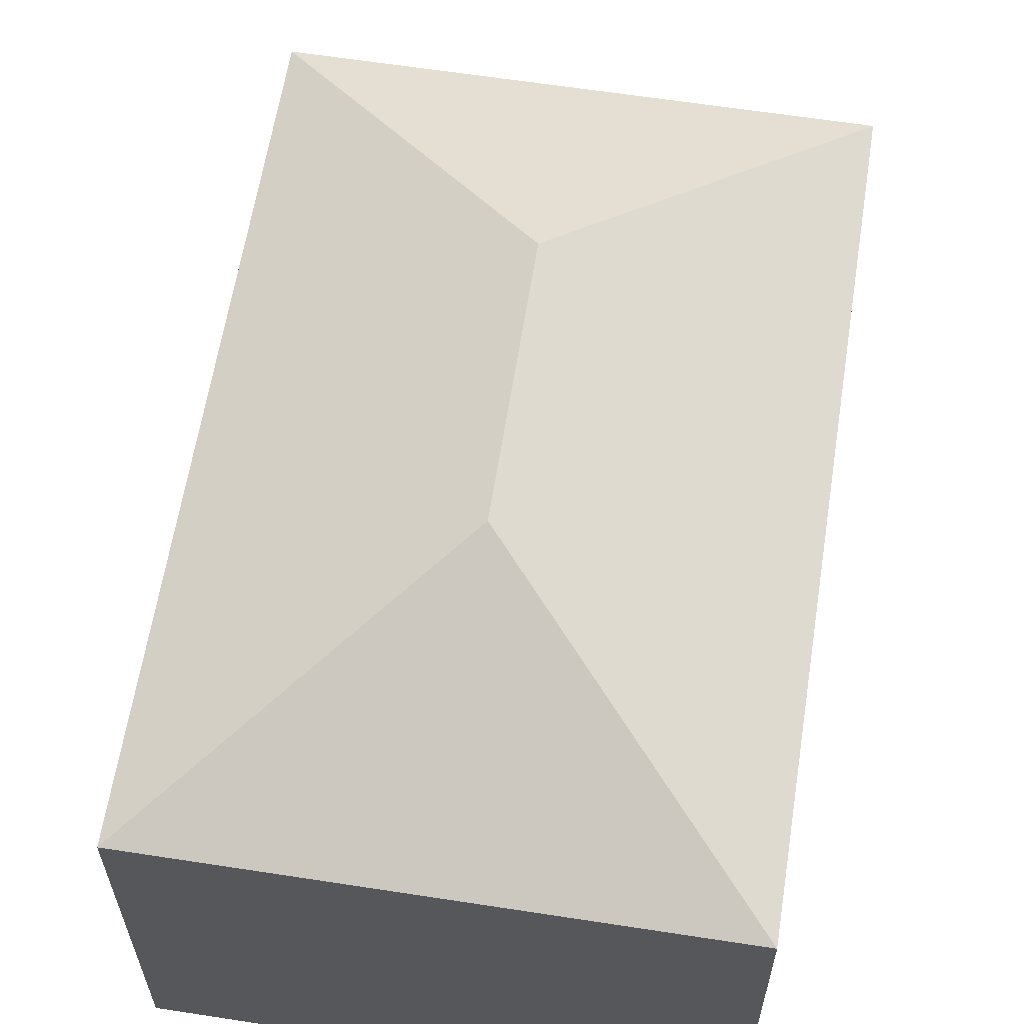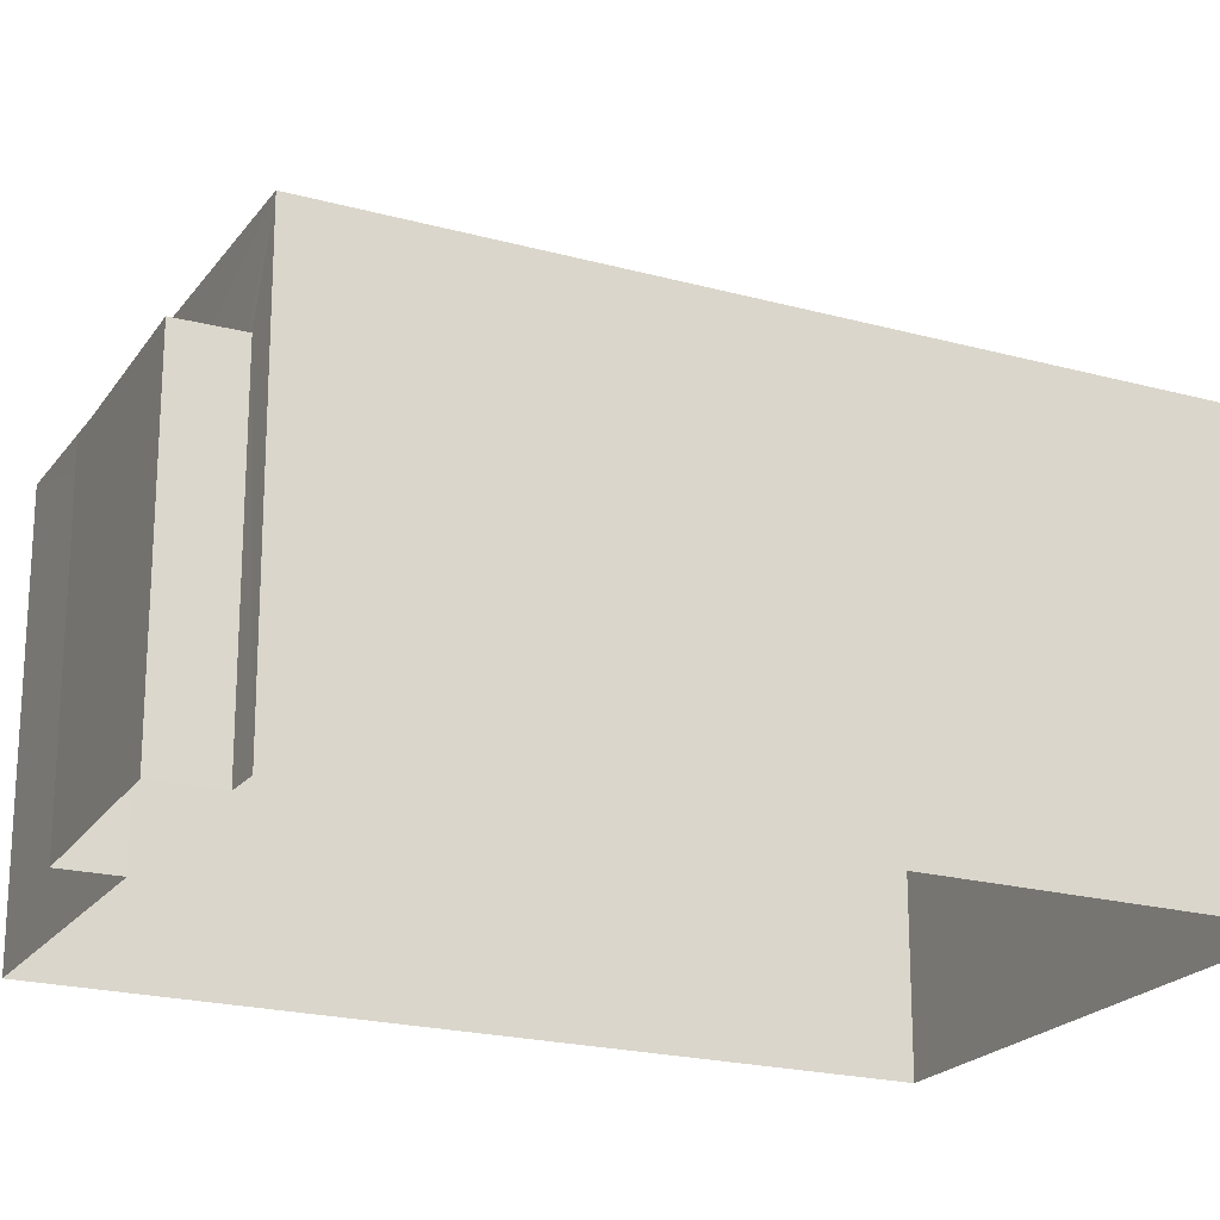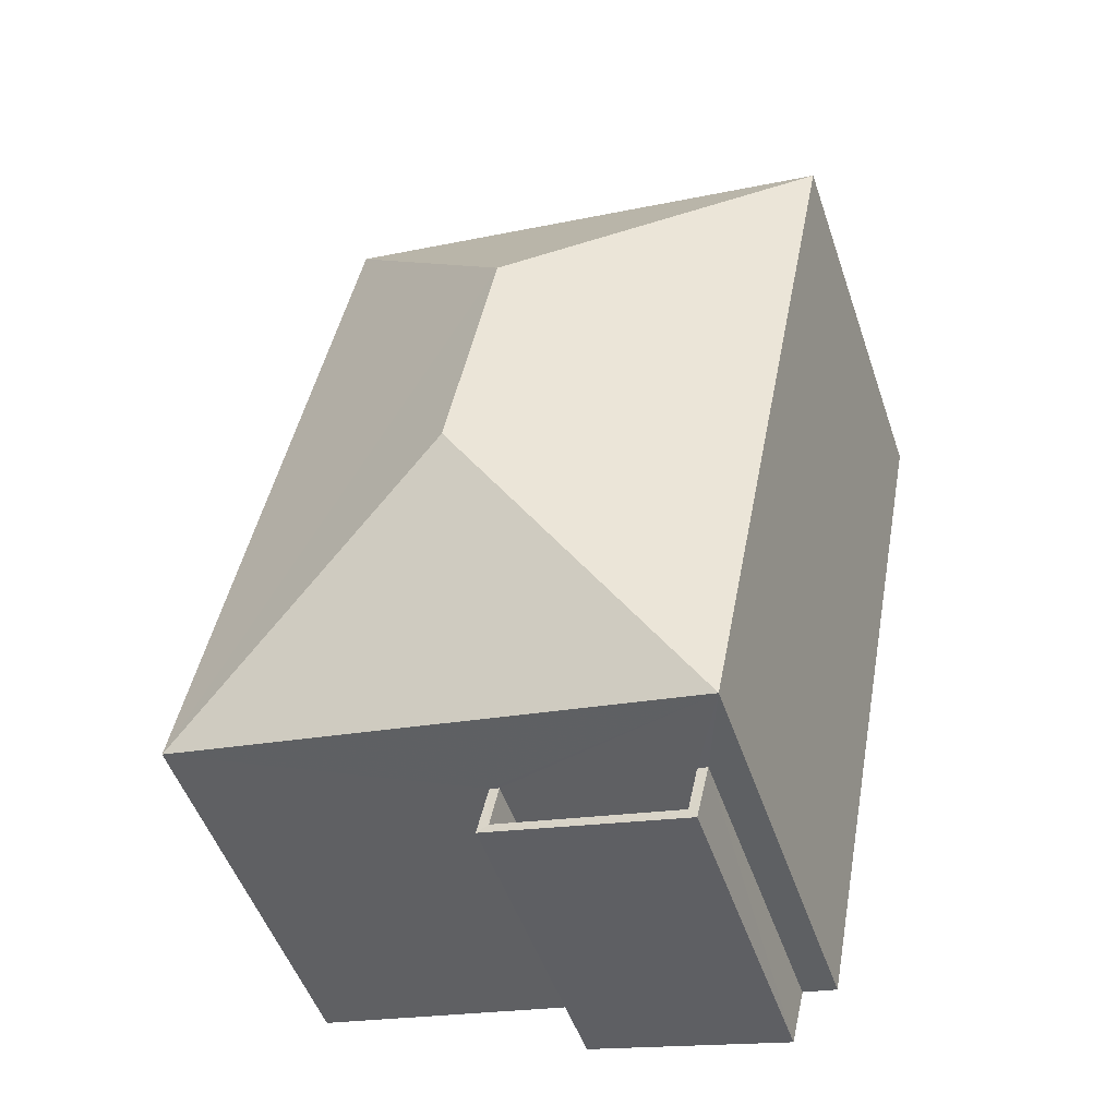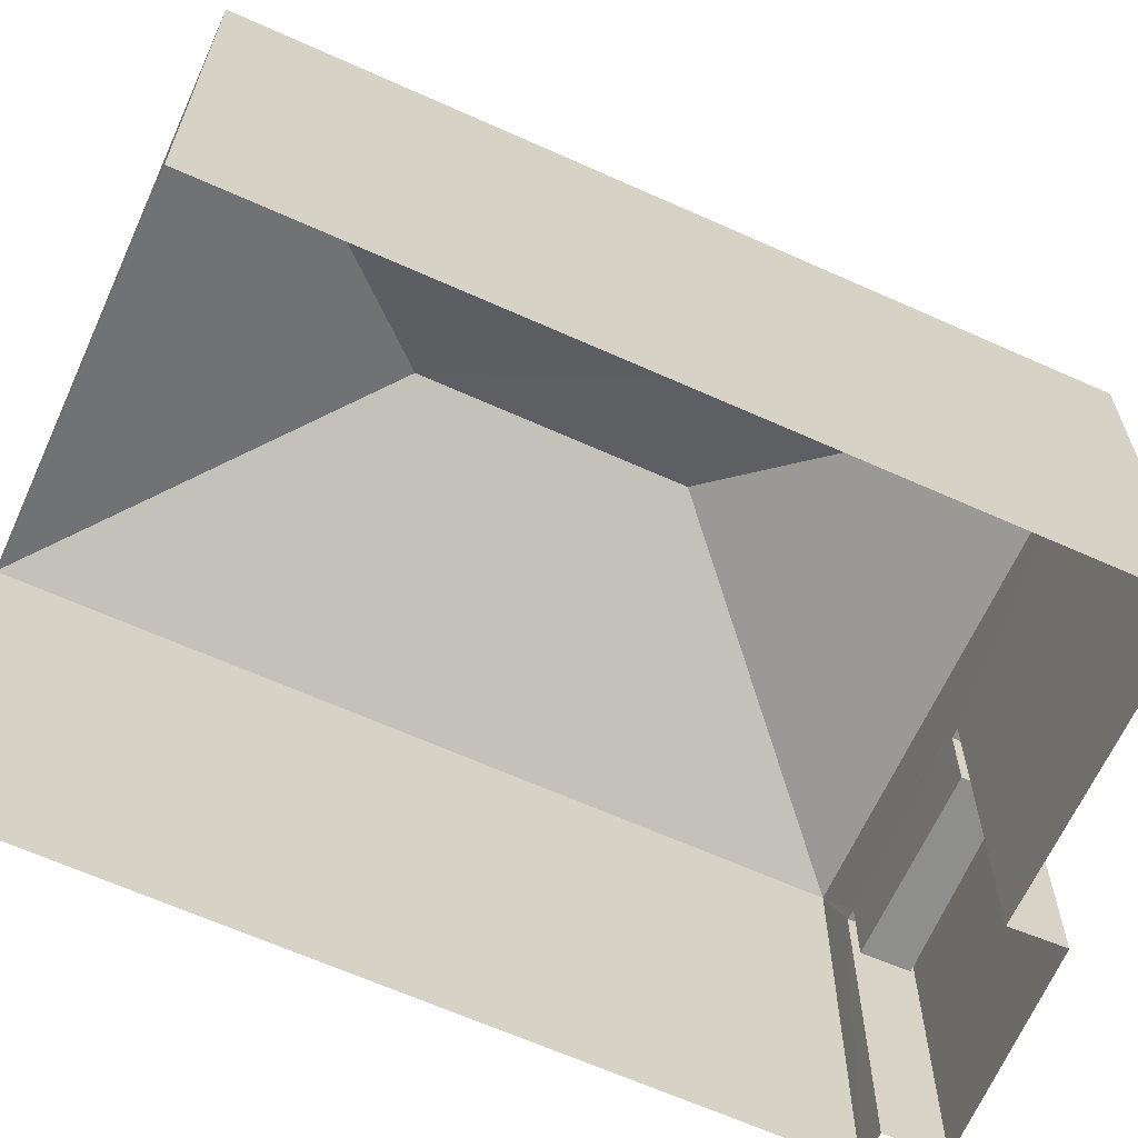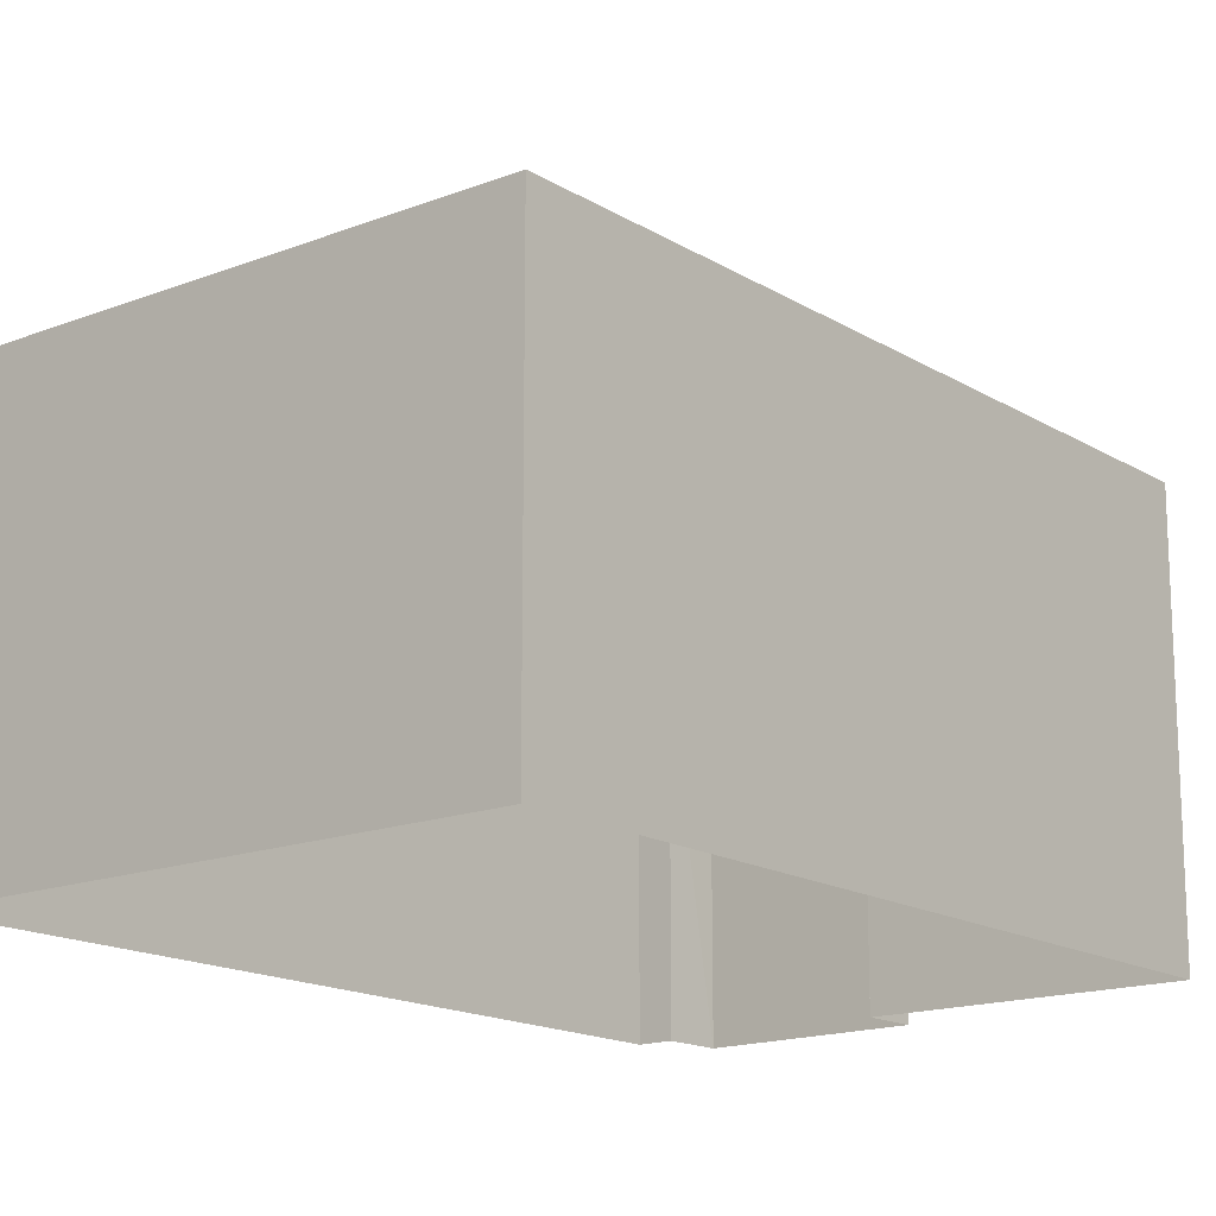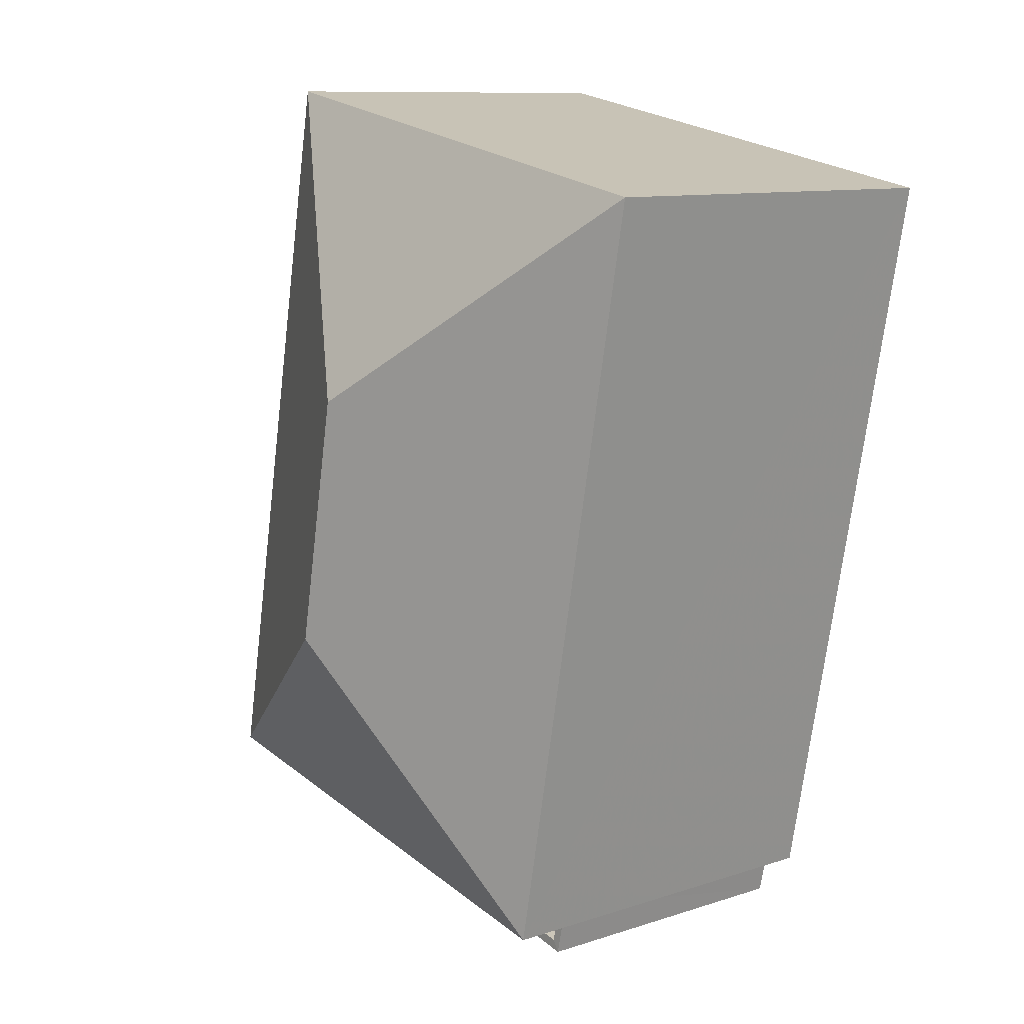
<metadata>
{"format":"obj","ext":"obj","renderer":"f3d","projection":"perspective","resolution":1024,"background":"white","views":[{"elev":61.7,"azim":178.1,"up":"+Z"},{"elev":-21.2,"azim":53.1,"up":"+Z"},{"elev":-50.8,"azim":18.7,"up":"+Y"},{"elev":-64.8,"azim":-125.2,"up":"+Z"},{"elev":-16.1,"azim":-152.0,"up":"+Z"},{"elev":10.4,"azim":50.9,"up":"+Y"}]}
</metadata>
<code>
v -8.811e+04 -9.9e+04 9.839
v -8.81e+04 -9.901e+04 9.839
v -8.811e+04 -9.902e+04 9.839
v -8.811e+04 -9.902e+04 9.838
v -8.811e+04 -9.902e+04 9.839
v -8.811e+04 -9.902e+04 9.839
v -8.811e+04 -9.902e+04 9.838
v -8.811e+04 -9.902e+04 9.839
v -8.811e+04 -9.902e+04 13.4
v -8.811e+04 -9.902e+04 13.4
v -8.811e+04 -9.902e+04 13.4
v -8.811e+04 -9.902e+04 13.4
v -8.811e+04 -9.902e+04 14.4
v -8.811e+04 -9.902e+04 14.4
v -8.811e+04 -9.902e+04 14.4
v -8.811e+04 -9.902e+04 14.4
v -8.811e+04 -9.902e+04 14.4
v -8.811e+04 -9.902e+04 14.4
v -8.811e+04 -9.902e+04 14.4
v -8.811e+04 -9.902e+04 14.4
v -8.811e+04 -9.902e+04 15.68
v -8.811e+04 -9.901e+04 17.49
v -8.811e+04 -9.9e+04 15.68
v -8.811e+04 -9.901e+04 17.49
v -8.81e+04 -9.901e+04 15.68
v -8.811e+04 -9.902e+04 15.68
f 1 2 3
f 4 1 3
f 2 5 6
f 7 3 8
f 3 6 8
f 3 2 6
f 9 10 11
f 12 9 11
f 13 14 15
f 16 17 18
f 14 19 15
f 18 17 20
f 15 19 20
f 17 15 20
f 21 22 23
f 24 22 21
f 22 24 25
f 25 24 26
f 24 21 26
f 22 25 23
f 9 15 10
f 9 13 15
f 12 11 17
f 16 12 17
f 17 11 10
f 15 17 10
f 18 20 8
f 6 18 8
f 19 7 8
f 20 19 8
f 14 7 19
f 14 3 7
f 3 14 4
f 21 4 14
f 21 14 26
f 5 18 6
f 26 18 5
f 13 9 12
f 26 14 13
f 16 13 12
f 16 18 26
f 26 13 16
f 26 5 2
f 25 26 2
f 21 1 4
f 21 23 1
f 23 2 1
f 23 25 2

</code>
